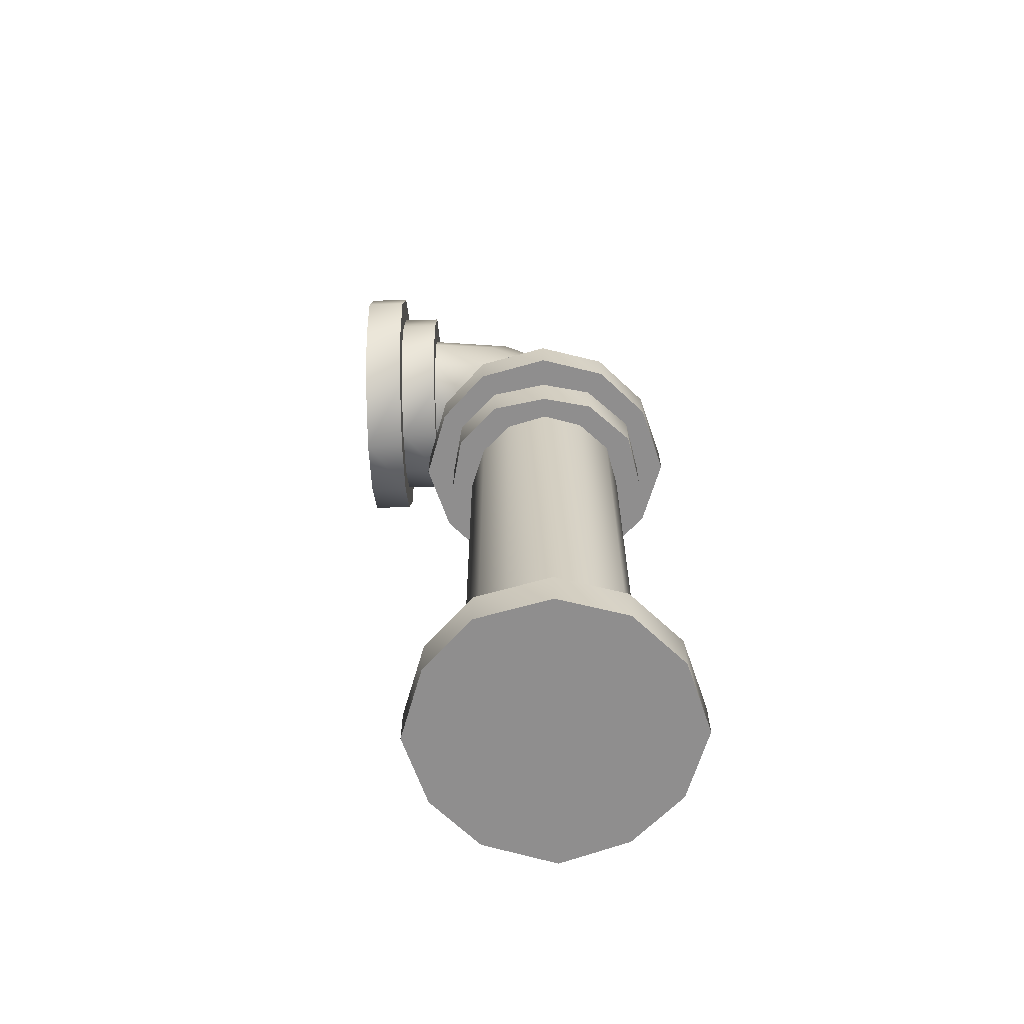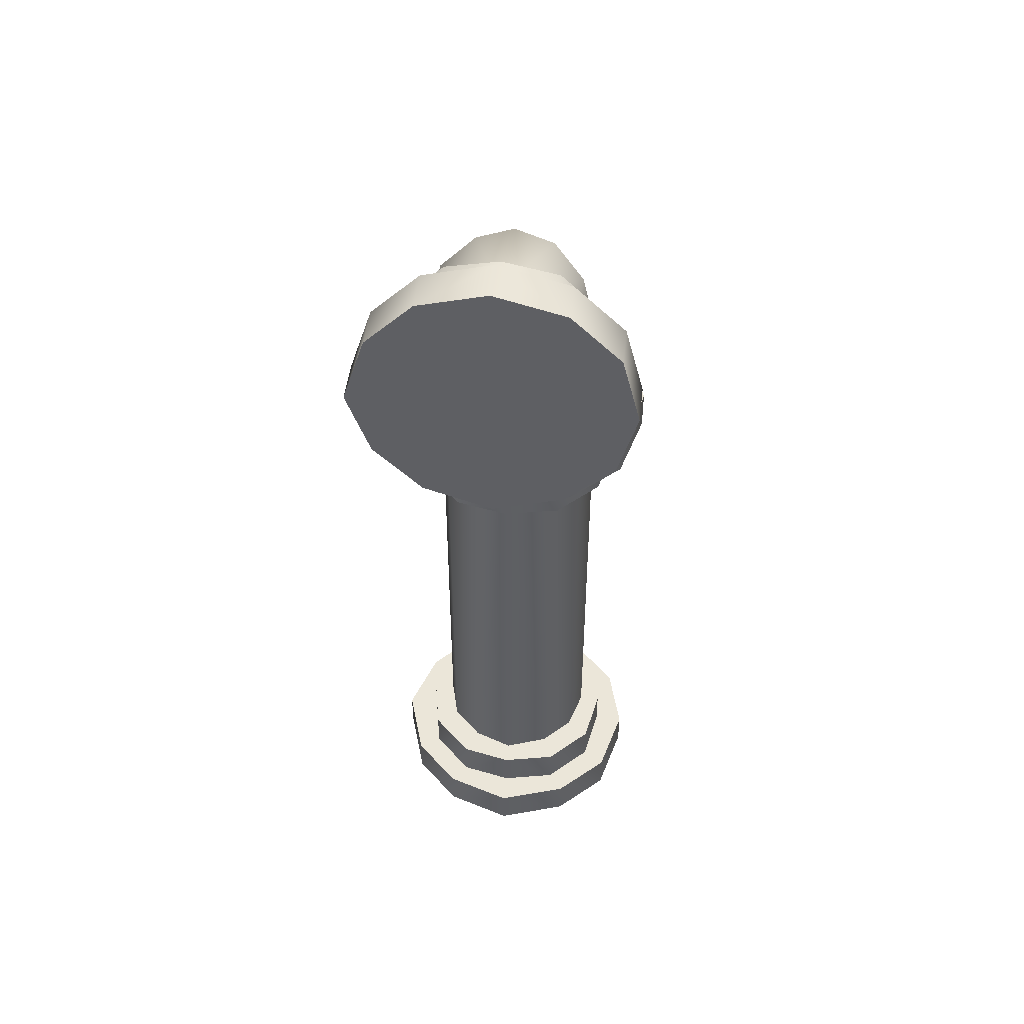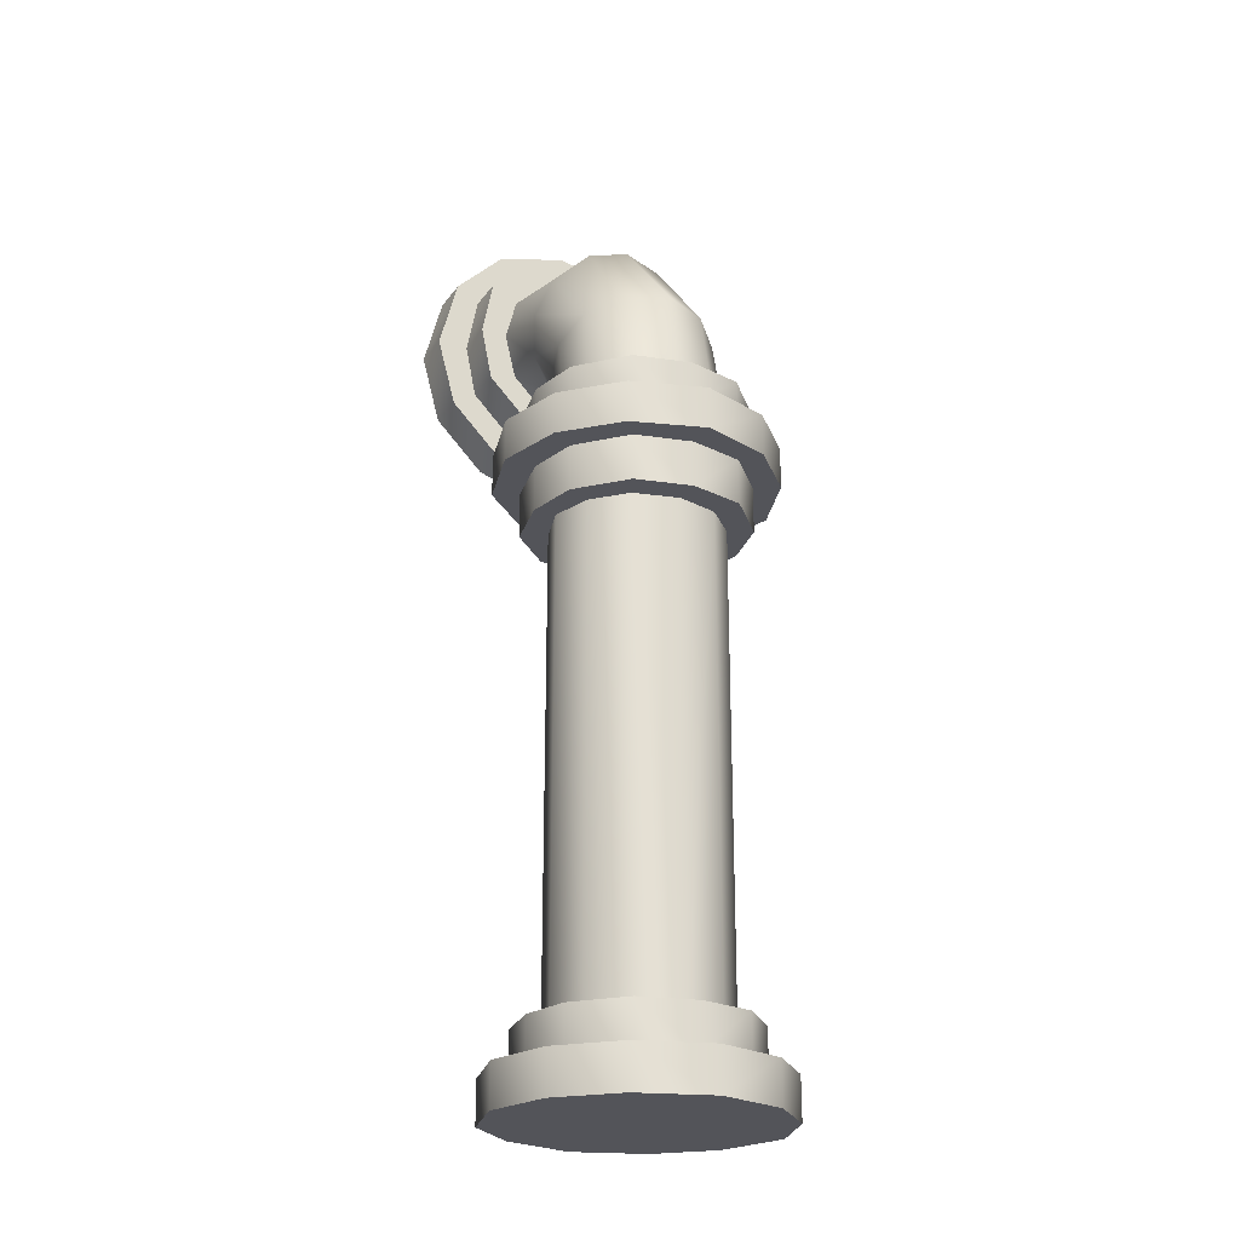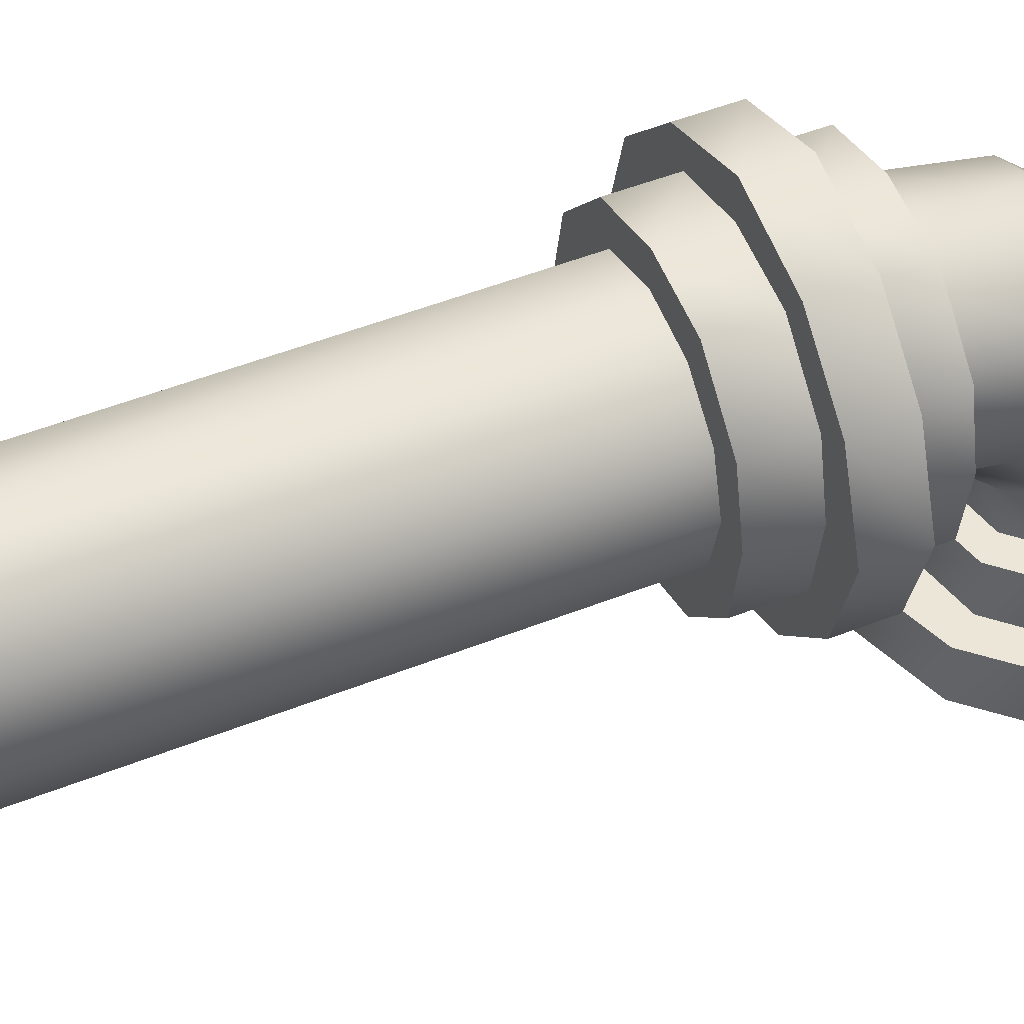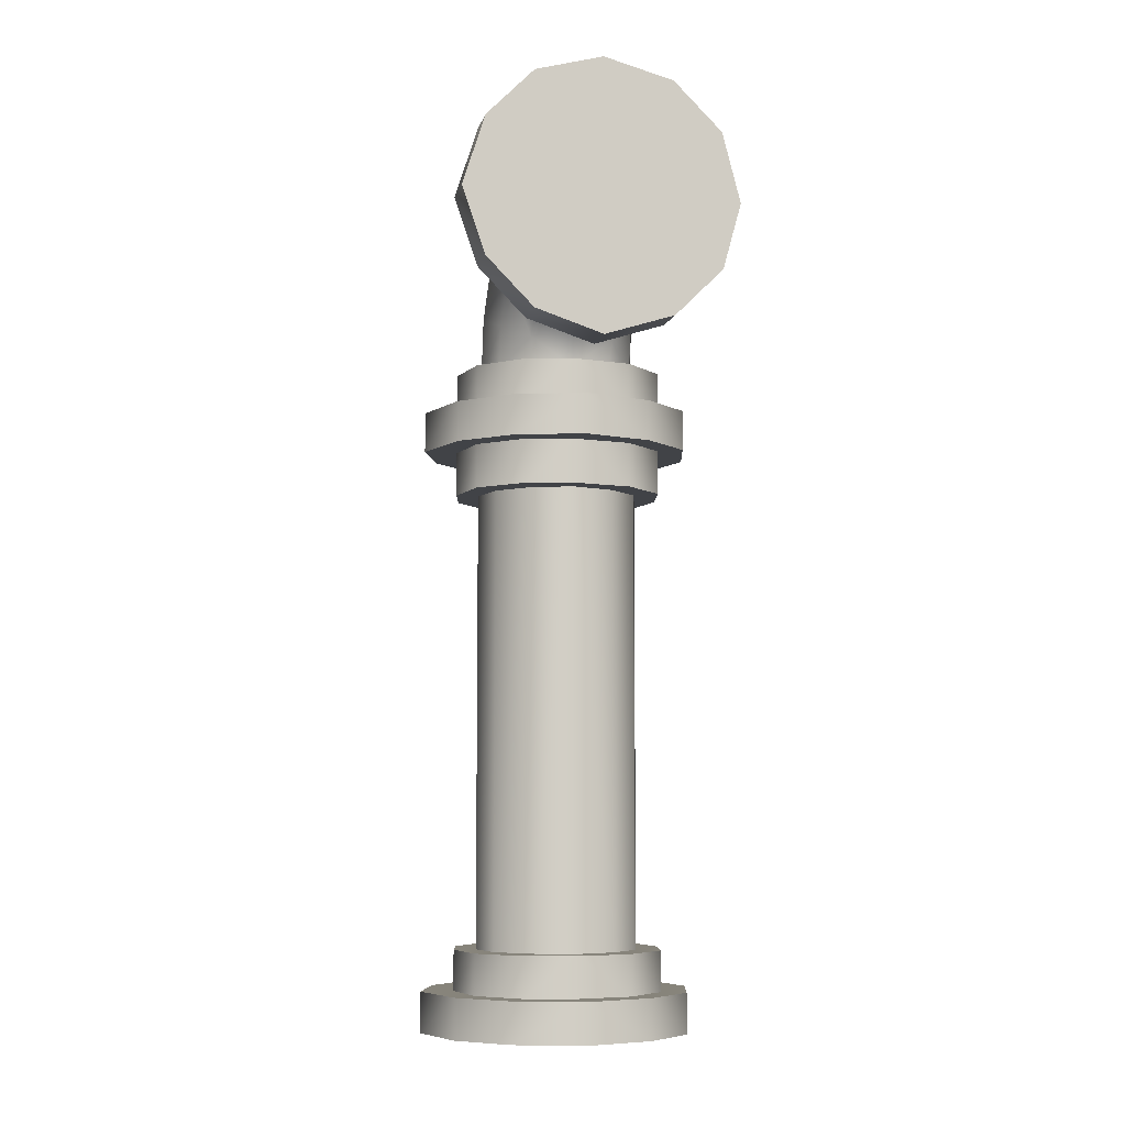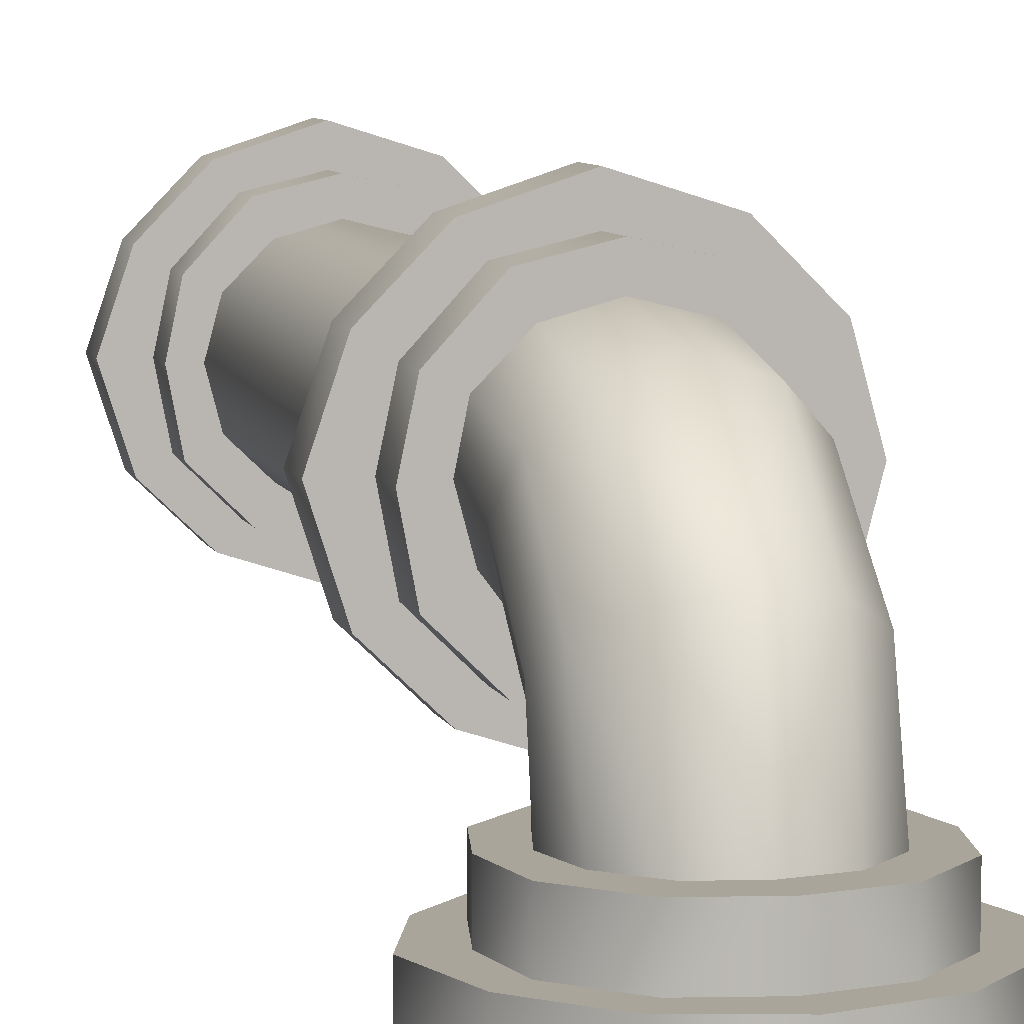
<metadata>
{"format":"obj","ext":"obj","renderer":"f3d","projection":"perspective","resolution":1024,"background":"white","views":[{"elev":-65.0,"azim":-88.6,"up":"+Y"},{"elev":47.8,"azim":-173.6,"up":"+Y"},{"elev":-23.7,"azim":-26.9,"up":"+Y"},{"elev":46.6,"azim":65.3,"up":"+Z"},{"elev":-6.9,"azim":167.3,"up":"+Y"},{"elev":7.5,"azim":165.4,"up":"+Z"}]}
</metadata>
<code>
v 16.7 16.21 7.592
v 19.25 16.21 -1.905
v 19.25 125.6 -1.905
v 9.56 125.6 -18.61
v 16.7 16.21 -11.73
v 9.56 16.21 -18.61
v 12.37 165.9 -43.16
v 12.37 165.9 -33.67
v -0.1325 163.3 -43.16
v 22.06 175.6 -33.67
v 12.37 145.8 -24.83
v -0.1325 155.4 -27.45
v 12.37 155.4 -24.83
v -0.1325 125.6 23.64
v -13.14 136.2 20.69
v -13.14 125.6 20.69
v 12.37 125.6 20.69
v 12.37 136.2 20.69
v 9.56 125.6 14.8
v 9.56 16.21 14.8
v 16.7 125.6 7.592
v -0.1325 125.6 17.42
v -0.1325 16.21 17.42
v -0.1325 163.3 -33.67
v -13.14 165.9 -33.67
v -13.14 125.6 -24.83
v -25.38 125.6 -1.905
v -22.83 125.6 -15.33
v -13.14 136.2 -24.83
v -0.1325 136.2 -27.45
v -0.1325 125.6 -27.45
v 16.7 125.6 -11.73
v -19.26 187.8 -33.67
v -16.71 176.4 -22.21
v -19.26 184.3 -16.97
v -16.71 177.3 -33.67
v -0.1325 220.2 -52.99
v 15.94 215.8 -52.99
v 27.16 204.4 -52.99
v 32.52 187.8 -52.99
v 27.16 172.1 -52.99
v 15.94 160.7 -52.99
v -0.1325 155.4 -52.99
v -16.71 160.7 -52.99
v -28.19 172.1 -52.99
v -32.53 187.8 -52.99
v -28.19 204.4 -52.99
v -16.71 215.8 -52.99
v 15.94 173.8 3.99
v 8.795 198.3 -8.126
v 9.56 176.4 10.21
v 16.7 155.4 7.592
v 18.49 169.4 -3.869
v -22.83 136.2 10.21
v -22.83 125.6 10.21
v 24.61 136.2 -1.905
v 22.06 125.6 10.21
v 24.61 125.6 -1.905
v -0.1325 200.9 -7.144
v -0.1325 206.2 -33.67
v -9.57 198.3 -8.126
v -0.1325 177.3 13.81
v -10.59 176.4 10.21
v -28.19 172.1 -43.16
v 27.16 204.4 -43.16
v 15.94 215.8 -43.16
v -16.71 160.7 -43.16
v 32.52 187.8 -43.16
v -16.71 215.8 -43.16
v -28.19 204.4 -43.16
v -32.53 187.8 -43.16
v -0.1325 -3.054 -34.65
v -0.1325 6.577 -34.65
v 15.94 -3.054 -29.41
v -16.71 -3.054 -29.41
v 22.06 155.4 10.21
v 24.61 155.4 -1.905
v 12.37 155.4 20.69
v -0.1325 155.4 23.64
v 22.06 145.8 -15.33
v -25.38 155.4 -1.905
v -22.83 155.4 10.21
v 22.06 155.4 -15.33
v -13.14 155.4 20.69
v -16.71 165.9 -12.71
v -19.26 155.4 -1.25
v -19.26 169.4 -3.869
v -16.71 155.4 -10.75
v -0.1325 213.2 -33.67
v -13.14 210.6 -43.16
v -13.14 210.6 -33.67
v 12.37 210.6 -33.67
v 12.37 210.6 -43.16
v -25.38 187.8 -33.67
v -0.1325 213.2 -43.16
v 22.06 200.9 -43.16
v -0.1325 136.2 -34.65
v -0.1325 145.8 -34.65
v 15.94 136.2 -29.41
v -16.71 136.2 -29.41
v -28.19 -3.054 -18.61
v -32.53 -3.054 -1.905
v -28.19 6.577 -18.61
v -16.71 6.577 -29.41
v -16.71 173.8 3.99
v -17.48 155.4 7.592
v -16.71 197.4 -33.67
v 18.49 187.8 -33.67
v 15.94 197.4 -33.67
v 18.49 184.3 -16.97
v 15.94 176.4 -22.21
v 15.94 177.3 -33.67
v 12.37 6.577 -24.83
v -0.1325 16.21 -27.45
v 12.37 16.21 -24.83
v 22.06 136.2 10.21
v -28.19 136.2 -18.61
v -32.53 136.2 -1.905
v -28.19 145.8 -18.61
v -28.19 136.2 13.81
v -16.71 145.8 -29.41
v -10.59 155.4 14.8
v -22.83 145.8 10.21
v -13.14 145.8 20.69
v -25.38 145.8 -1.905
v 24.61 145.8 -1.905
v 22.06 145.8 10.21
v -0.1325 136.2 23.64
v 22.06 16.21 10.21
v 24.61 16.21 -1.905
v 12.37 16.21 20.69
v -0.1325 16.21 23.64
v 22.06 6.577 -15.33
v -25.38 16.21 -1.905
v -22.83 16.21 10.21
v 22.06 16.21 -15.33
v -13.14 16.21 20.69
v -10.59 16.21 -18.61
v -0.1325 125.6 -22.21
v -0.1325 16.21 -22.21
v -10.59 162.4 -18.61
v -10.59 170.3 -25.81
v 27.16 -3.054 -18.61
v 32.52 -3.054 -1.905
v 27.16 -3.054 13.81
v 15.94 -3.054 25.27
v -0.1325 -3.054 30.51
v -16.71 -3.054 25.27
v -28.19 -3.054 13.81
v 9.56 170.3 -25.81
v 8.795 170.3 -33.67
v 27.16 136.2 -18.61
v -28.19 6.577 13.81
v -32.53 6.577 -1.905
v -13.14 165.9 -43.16
v -22.83 175.6 -33.67
v 15.94 145.8 -29.41
v -28.19 145.8 13.81
v -32.53 145.8 -1.905
v -16.71 136.2 25.27
v 32.52 136.2 -1.905
v 18.49 155.4 -1.25
v 16.7 192.2 -11.73
v -22.83 136.2 -15.33
v -10.59 16.21 14.8
v -17.48 125.6 7.592
v -17.48 16.21 7.592
v 8.795 204.4 -33.67
v 12.37 136.2 -24.83
v 12.37 125.6 -24.83
v 15.94 6.577 25.27
v -0.1325 6.577 30.51
v -16.71 6.577 25.27
v 12.37 145.8 20.69
v 27.16 6.577 13.81
v -17.48 16.21 -11.73
v -10.59 125.6 -18.61
v -17.48 125.6 -11.73
v -0.1325 136.2 30.51
v 15.94 145.8 25.27
v -0.1325 145.8 30.51
v 15.94 136.2 25.27
v -16.71 145.8 25.27
v -0.1325 161.5 -22.21
v -0.1325 155.4 -20.57
v 9.56 162.4 -18.61
v -22.83 200.9 -33.67
v -22.83 200.9 -43.16
v -25.38 187.8 -43.16
v 27.16 145.8 13.81
v -0.1325 220.2 -43.16
v -16.71 192.2 -12.71
v -9.57 204.4 -33.67
v -22.83 175.6 -43.16
v -25.38 136.2 -1.905
v 22.06 125.6 -15.33
v 22.06 136.2 -15.33
v -9.57 155.4 -18.61
v 27.16 145.8 -18.61
v -22.83 6.577 10.21
v -13.14 6.577 20.69
v -25.38 6.577 -1.905
v 24.61 6.577 -1.905
v 32.52 145.8 -1.905
v -20.28 16.21 -1.905
v -20.28 125.6 -1.905
v 22.06 200.9 -33.67
v 24.61 187.8 -43.16
v 24.61 187.8 -33.67
v -0.1325 145.8 -27.45
v -13.14 145.8 -24.83
v 22.06 6.577 10.21
v 15.94 6.577 -29.41
v 22.06 175.6 -43.16
v -0.1325 155.4 -43.16
v 15.94 160.7 -43.16
v -0.1325 145.8 23.64
v 12.37 6.577 20.69
v -0.1325 168.5 -27.45
v -0.1325 168.5 -33.67
v 9.56 155.4 14.8
v 27.16 172.1 -43.16
v 27.16 6.577 -18.61
v -9.57 170.3 -33.67
v 32.52 6.577 -1.905
v -0.1325 6.577 23.64
v -0.1325 6.577 -27.45
v -13.14 6.577 -24.83
v 8.795 155.4 -18.61
v -0.1325 155.4 17.42
v -10.59 125.6 14.8
v 15.94 155.4 -10.75
v 15.94 165.9 -12.71
v 27.16 136.2 13.81
v -13.14 155.4 -24.83
v -22.83 145.8 -15.33
v -13.14 16.21 -24.83
v -22.83 6.577 -15.33
v -22.83 155.4 -15.33
v -22.83 16.21 -15.33
o Group
g Group
f 1 2 3
f 4 5 6
f 7 8 9
f 7 10 8
f 11 12 13
f 14 15 16
f 14 17 18
f 19 20 21
f 19 22 23
f 9 24 25
f 26 27 28
f 26 29 30
f 26 31 27
f 3 21 1
f 3 2 32
f 33 34 35
f 33 36 34
f 37 38 39
f 37 39 40
f 37 40 41
f 37 41 42
f 37 42 43
f 37 43 44
f 37 44 45
f 37 45 46
f 37 46 47
f 37 47 48
f 49 50 51
f 49 52 53
f 54 55 16
f 56 57 58
f 59 60 61
f 59 50 60
f 59 62 51
f 59 63 62
f 64 45 44
f 64 65 66
f 64 67 68
f 64 69 70
f 64 71 45
f 72 73 74
f 72 75 73
f 13 76 77
f 13 78 76
f 13 79 78
f 13 80 11
f 13 81 82
f 13 83 80
f 13 84 79
f 85 86 87
f 85 88 86
f 89 90 91
f 89 92 93
f 89 94 92
f 93 95 89
f 93 92 96
f 97 98 99
f 97 100 98
f 101 102 103
f 101 104 75
f 87 34 85
f 87 105 35
f 87 86 106
f 35 34 87
f 35 107 33
f 108 109 110
f 108 111 112
f 113 114 115
f 116 57 56
f 116 17 57
f 117 118 119
f 117 100 120
f 117 121 100
f 122 105 106
f 122 63 105
f 123 124 82
f 123 81 125
f 126 77 127
f 126 83 77
f 18 128 14
f 18 17 116
f 115 129 130
f 115 131 129
f 115 132 131
f 115 133 113
f 115 134 135
f 115 136 133
f 115 137 132
f 138 139 140
f 34 141 85
f 34 142 141
f 34 36 142
f 74 143 144
f 74 144 145
f 74 145 146
f 74 146 147
f 74 147 148
f 74 148 149
f 74 149 102
f 74 102 101
f 74 101 75
f 74 75 72
f 112 150 151
f 112 111 150
f 99 120 97
f 99 152 120
f 149 148 153
f 149 154 102
f 39 65 40
f 39 38 66
f 25 155 9
f 25 156 155
f 98 157 99
f 98 158 157
f 98 121 158
f 120 118 117
f 120 159 118
f 120 100 97
f 120 160 158
f 120 161 160
f 53 110 49
f 53 111 110
f 53 52 162
f 110 163 49
f 110 109 163
f 110 111 108
f 28 29 26
f 28 164 29
f 165 166 167
f 32 5 4
f 163 50 49
f 163 168 50
f 30 31 26
f 30 169 170
f 147 171 172
f 147 173 148
f 119 159 158
f 119 121 117
f 127 76 174
f 146 171 147
f 146 175 171
f 176 177 138
f 176 178 177
f 44 67 64
f 179 180 181
f 179 160 182
f 179 183 160
f 184 185 141
f 184 186 185
f 184 150 186
f 187 188 189
f 187 94 91
f 182 180 179
f 182 190 180
f 82 81 123
f 82 84 13
f 48 191 37
f 48 69 191
f 77 76 127
f 77 83 13
f 61 192 105
f 61 60 193
f 61 63 59
f 194 94 189
f 27 164 28
f 27 195 164
f 27 55 195
f 27 31 170
f 196 58 170
f 196 197 58
f 196 169 197
f 141 142 184
f 141 88 85
f 141 198 88
f 157 152 99
f 157 199 152
f 200 201 135
f 200 134 202
f 16 170 14
f 16 55 170
f 16 15 54
f 203 136 130
f 158 159 120
f 158 121 119
f 158 199 157
f 158 204 199
f 91 188 187
f 91 90 188
f 91 94 89
f 189 94 187
f 205 178 176
f 205 206 178
f 207 208 96
f 207 92 209
f 210 12 11
f 210 211 12
f 135 134 200
f 135 137 115
f 130 212 203
f 130 129 212
f 130 136 115
f 106 105 87
f 76 78 174
f 73 213 74
f 73 153 213
f 73 104 153
f 181 183 179
f 193 192 61
f 193 107 192
f 214 208 209
f 214 10 7
f 180 183 181
f 180 190 183
f 46 71 70
f 215 43 216
f 215 67 43
f 78 217 174
f 78 79 217
f 103 154 153
f 103 104 101
f 212 129 218
f 21 20 1
f 102 154 103
f 109 168 163
f 118 159 119
f 209 208 207
f 209 10 214
f 151 219 220
f 151 150 219
f 167 206 205
f 167 166 206
f 105 192 35
f 105 63 61
f 129 131 218
f 51 221 49
f 51 50 59
f 51 62 221
f 68 41 40
f 68 65 64
f 68 67 222
f 213 143 74
f 213 223 143
f 12 81 13
f 142 219 184
f 142 224 219
f 153 154 149
f 153 104 103
f 153 223 213
f 153 225 223
f 131 226 218
f 131 132 226
f 219 224 220
f 219 150 184
f 227 114 113
f 227 228 114
f 45 71 46
f 185 186 229
f 185 198 141
f 230 62 122
f 172 173 147
f 171 173 172
f 171 175 173
f 70 47 46
f 70 69 47
f 70 71 64
f 140 139 6
f 192 107 35
f 128 15 14
f 114 134 115
f 95 90 89
f 75 104 73
f 36 224 142
f 100 121 98
f 23 231 165
f 23 20 19
f 23 22 231
f 222 41 68
f 222 67 216
f 222 42 41
f 229 186 232
f 232 233 162
f 148 173 153
f 170 55 27
f 170 17 14
f 170 31 30
f 170 169 196
f 177 139 138
f 160 234 182
f 160 183 158
f 160 161 234
f 217 84 124
f 155 156 194
f 211 235 12
f 211 236 235
f 152 161 120
f 231 166 165
f 216 67 215
f 216 42 222
f 145 175 146
f 145 225 175
f 66 191 64
f 66 65 39
f 66 38 191
f 234 190 182
f 234 204 190
f 183 204 158
f 79 84 217
f 221 62 230
f 221 52 49
f 235 81 12
f 199 161 152
f 199 204 161
f 96 92 207
f 226 137 201
f 6 139 4
f 228 237 114
f 228 238 237
f 195 55 54
f 43 67 44
f 43 42 216
f 58 197 56
f 58 57 170
f 8 24 9
f 8 92 24
f 8 10 92
f 132 137 226
f 237 134 114
f 162 233 53
f 190 204 183
f 236 239 235
f 24 92 25
f 2 5 32
f 191 69 64
f 191 38 37
f 40 65 68
f 57 17 170
f 173 225 153
f 125 239 236
f 125 81 239
f 186 233 232
f 186 111 233
f 223 144 143
f 223 225 144
f 144 225 145
f 161 204 234
f 80 83 126
f 92 156 25
f 92 94 156
f 92 10 209
f 124 84 82
f 47 69 48
f 239 81 235
f 50 168 60
f 175 225 173
f 238 240 237
f 238 202 240
f 233 111 53
f 240 134 237
f 202 134 240
f 150 111 186
f 133 136 203
f 62 63 122
f 201 137 135
f 156 94 194

</code>
